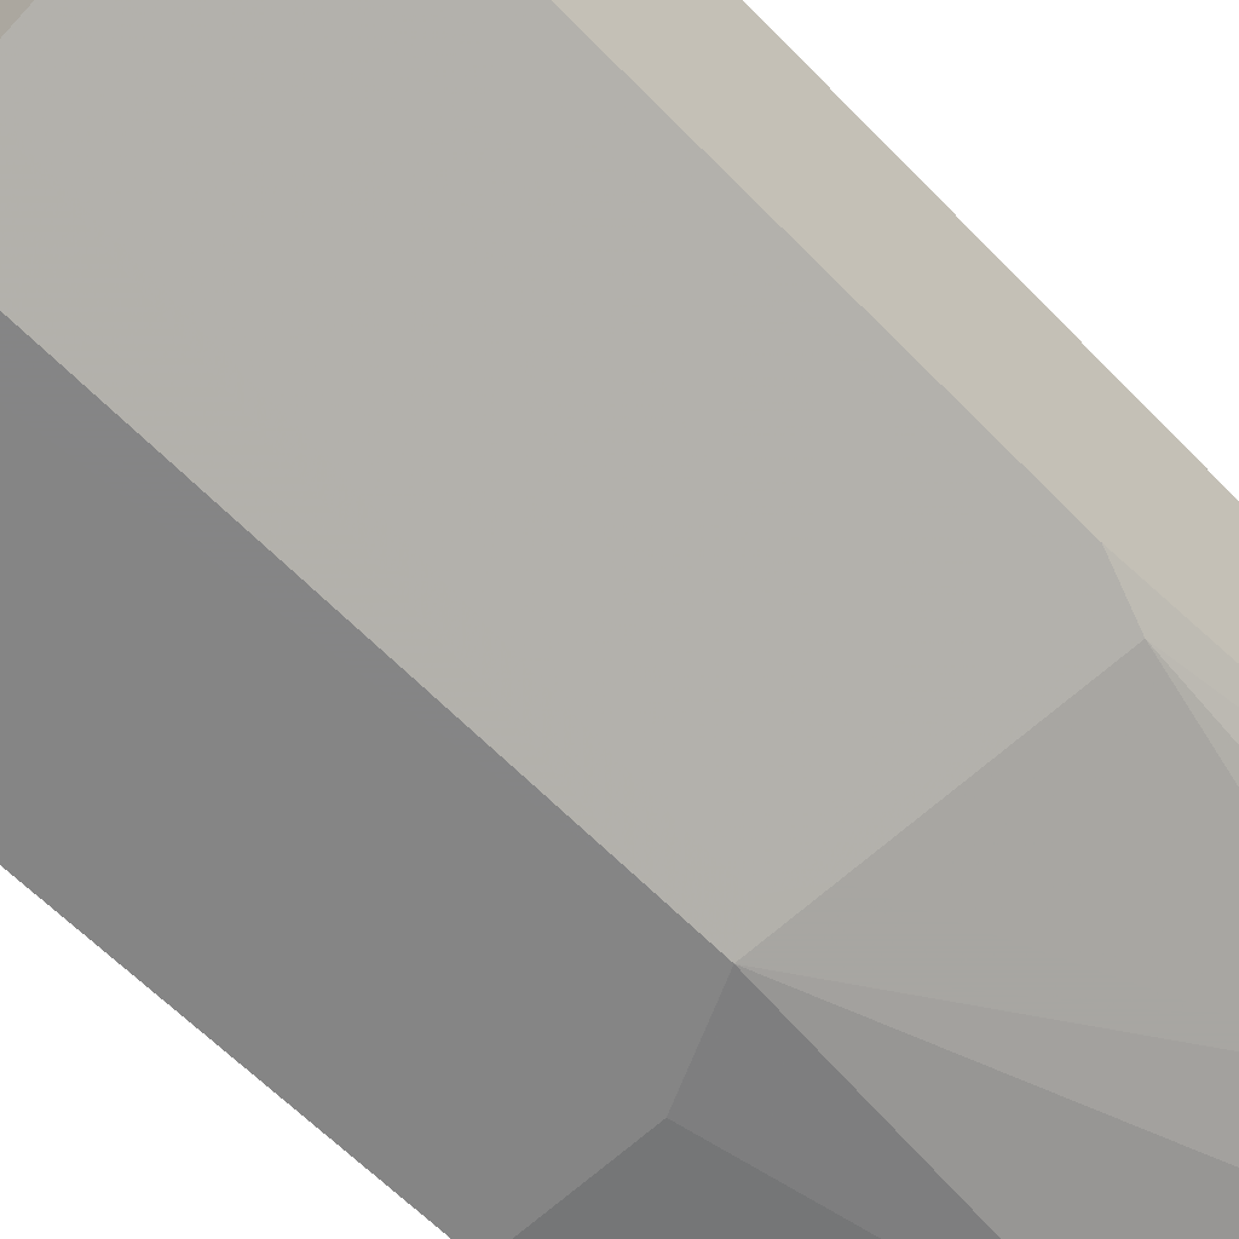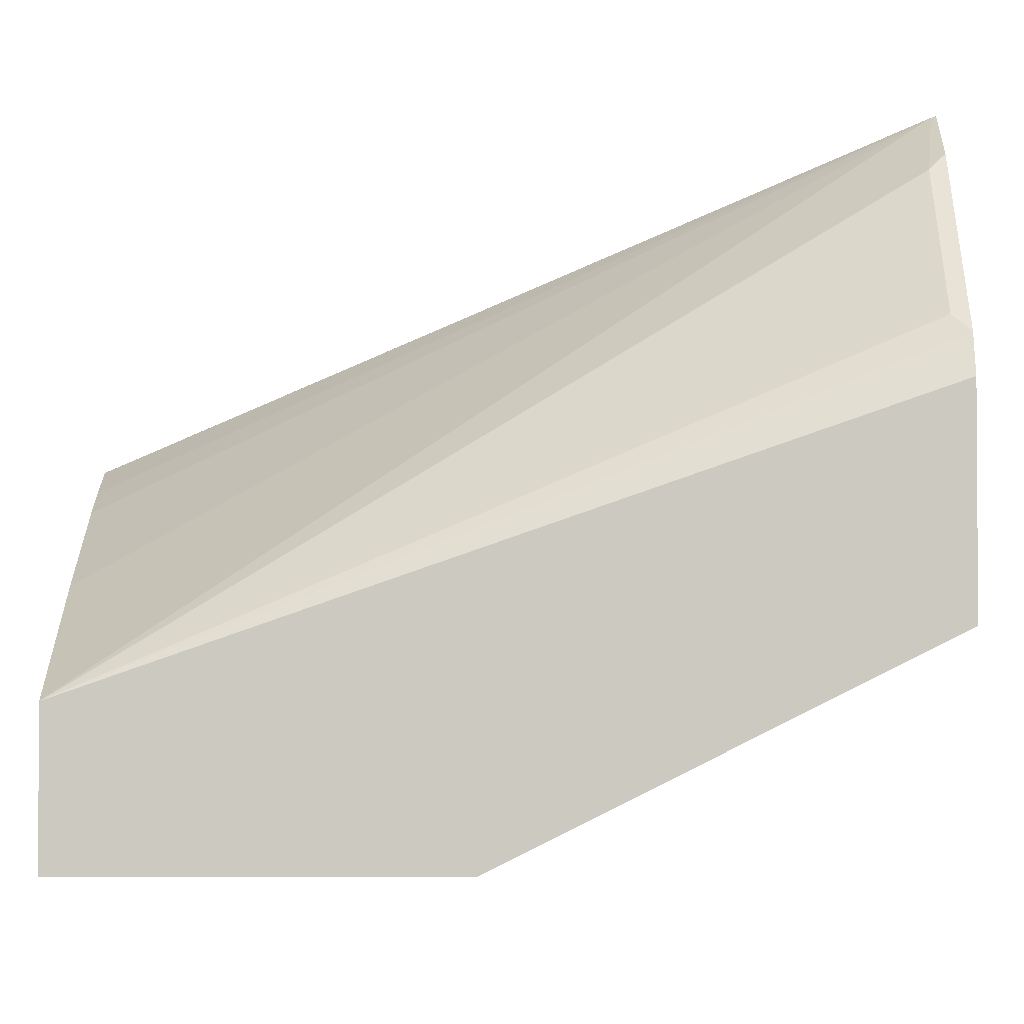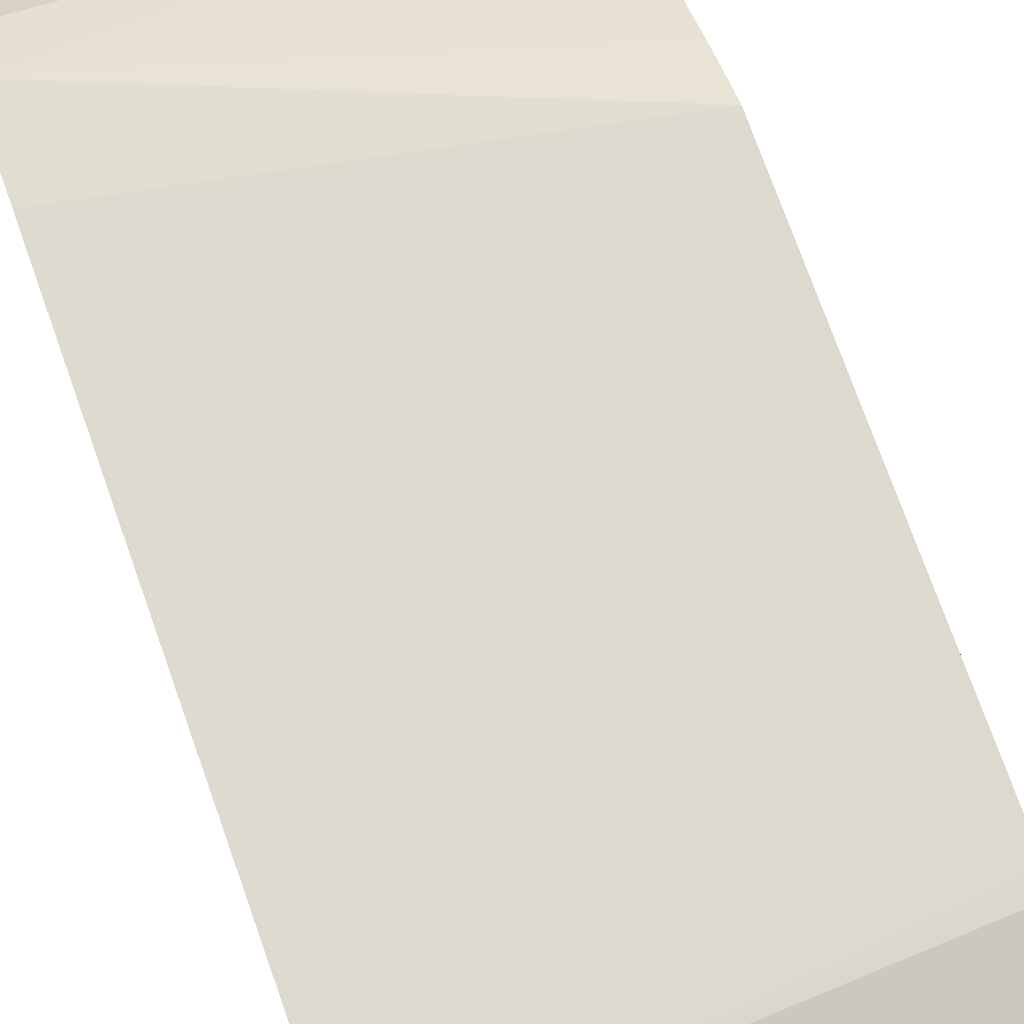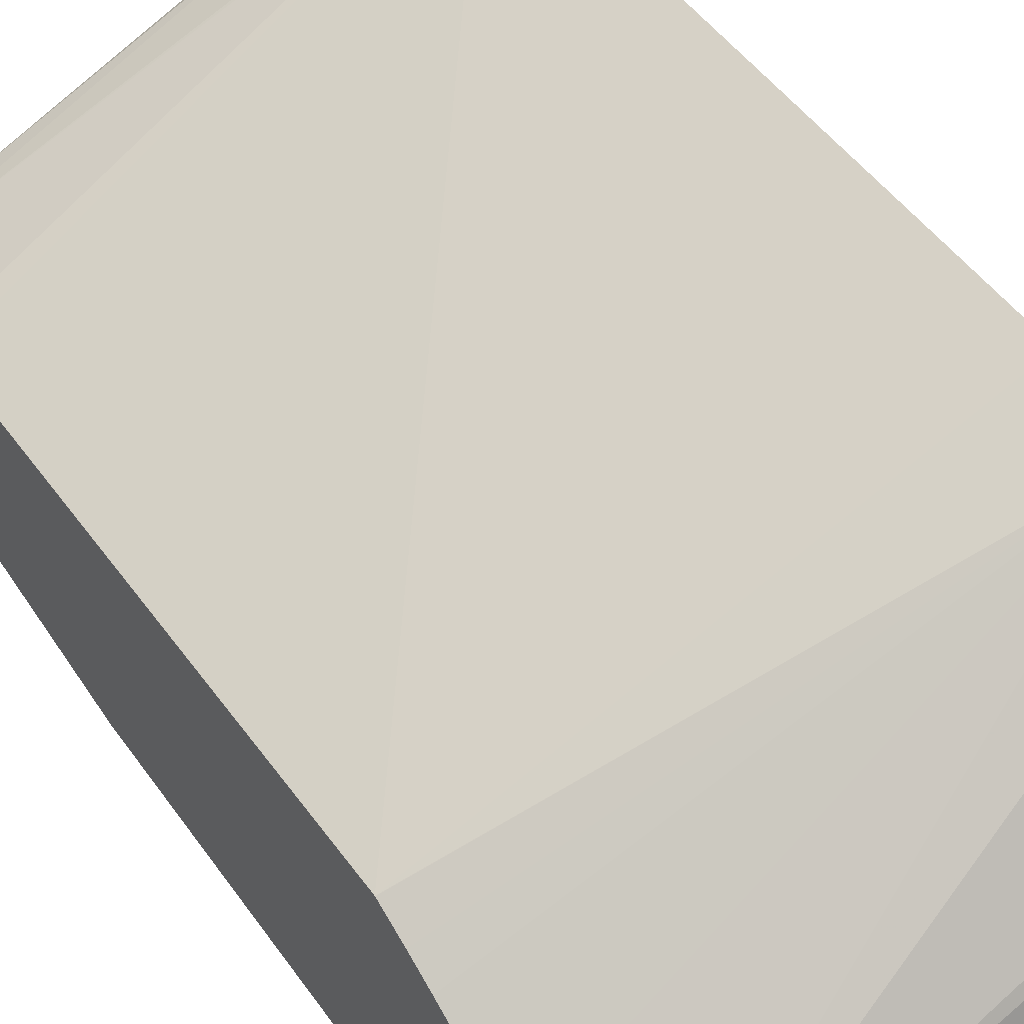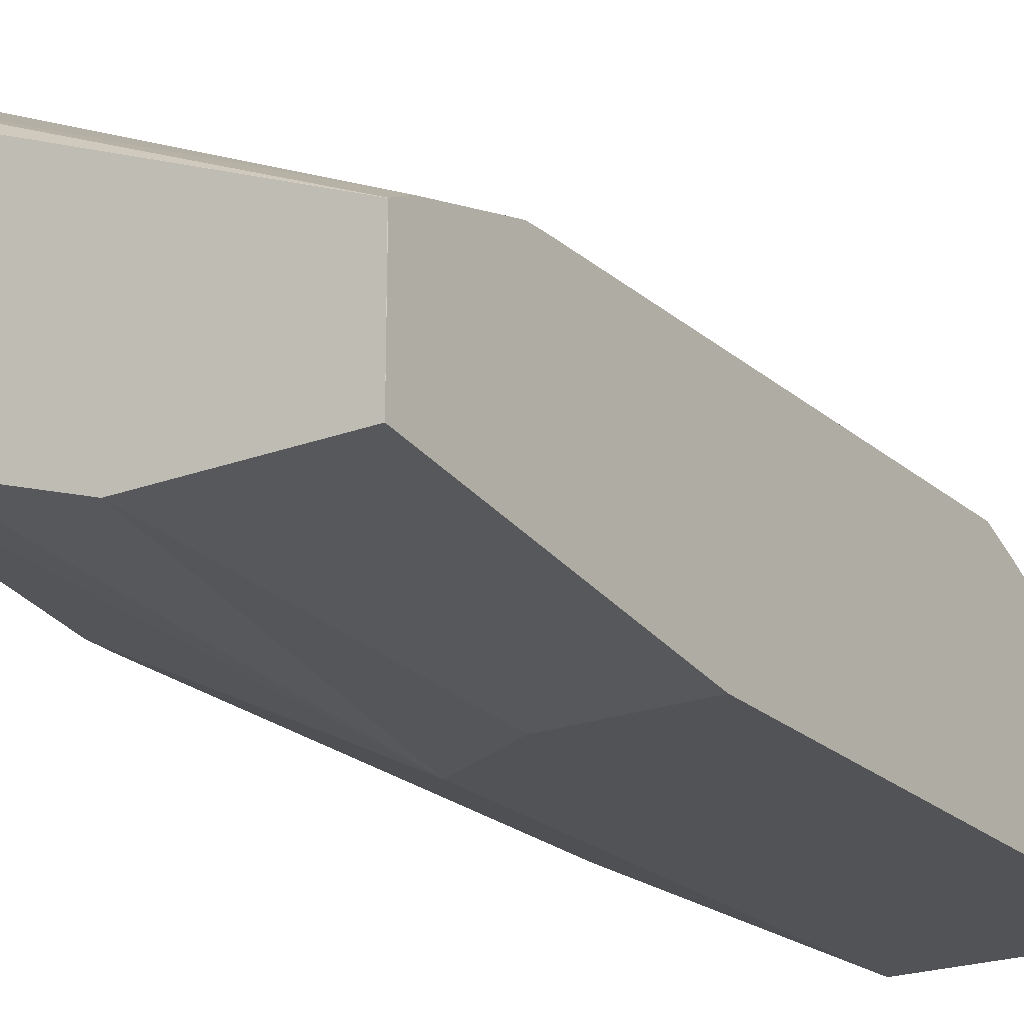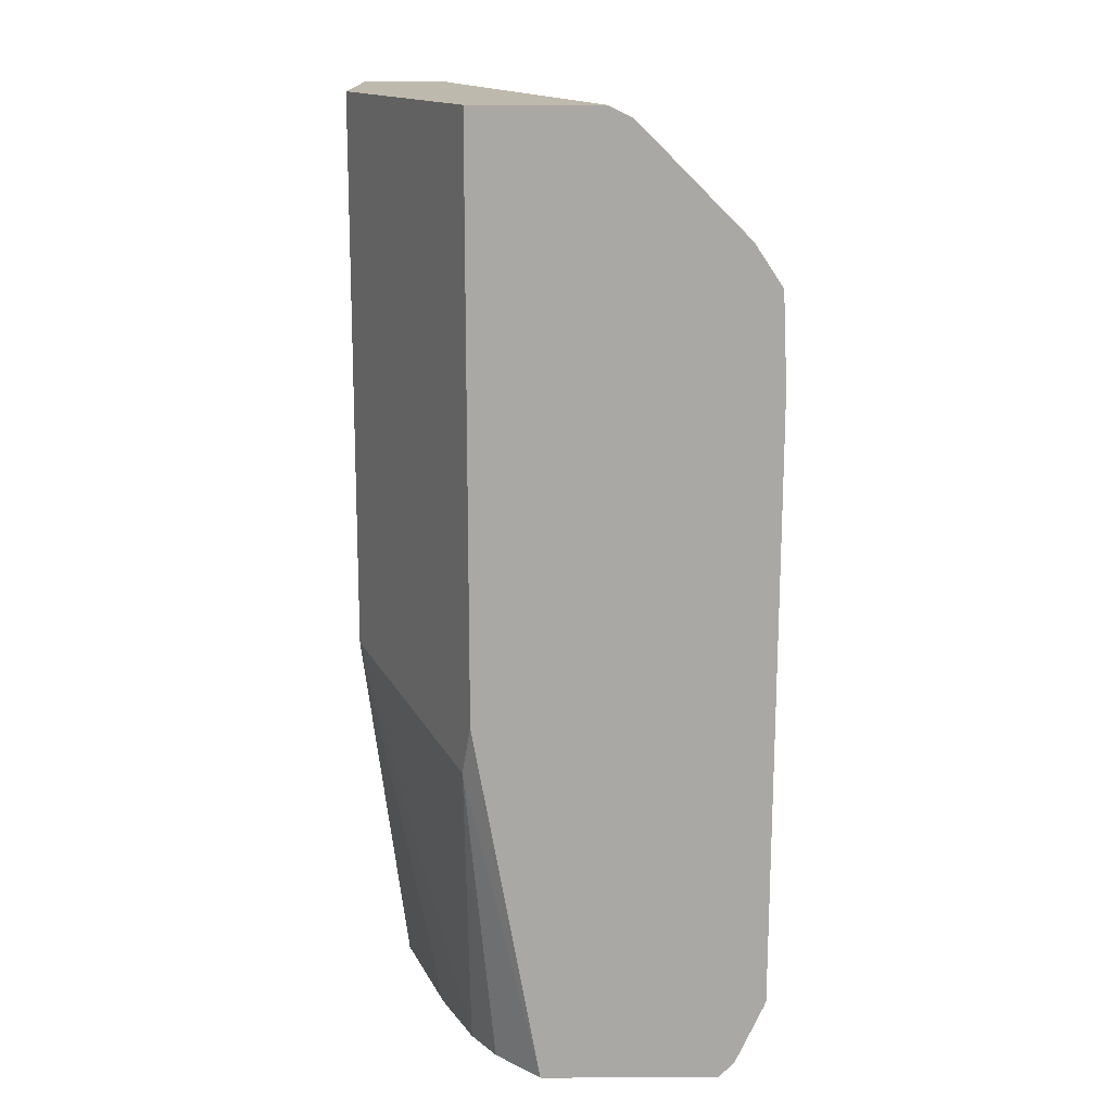
<metadata>
{"format":"obj","ext":"obj","renderer":"f3d","projection":"perspective","resolution":1024,"background":"white","views":[{"elev":-61.8,"azim":-136.2,"up":"+Z"},{"elev":-3.0,"azim":-179.8,"up":"+Z"},{"elev":74.2,"azim":-19.7,"up":"+Z"},{"elev":49.2,"azim":146.2,"up":"+Z"},{"elev":-21.9,"azim":33.2,"up":"+Z"},{"elev":15.1,"azim":-90.2,"up":"+Y"}]}
</metadata>
<code>
v -0.2138 0.1295 -0.2917
v -0.1927 0.1295 -0.3123
v -0.2138 0.1295 -0.212
v -0.2138 0.2963 -0.3215
v -0.2059 0.2724 -0.3255
v -0.1745 0.1295 -0.3239
v -7.68e-06 0.1295 -0.304
v 0.000118 0.1295 -0.3039
v -0.2138 0.1368 -0.2047
v -0.2138 0.5579 -0.3215
v -0.2126 0.5579 -0.3222
v -0.1528 0.3056 -0.3521
v -0.1129 0.3056 -0.372
v -0.1262 0.2923 -0.3654
v -0.1395 0.1295 -0.339
v -0.09965 0.2989 -0.3786
v 0.000118 0.1295 -0.3573
v 0.000118 0.1395 -0.2989
v -0.2138 0.1648 -0.192
v -0.2138 0.5579 -0.2645
v -0.1528 0.5579 -0.3521
v -0.1129 0.3255 -0.372
v -0.07973 0.1295 -0.3589
v -0.09965 0.3189 -0.3786
v -0.05979 0.279 -0.3786
v 0.000118 0.1295 -0.3589
v 0.000118 0.1397 -0.2989
v -0.2138 0.1673 -0.1912
v -0.2138 0.5526 -0.2537
v 5.516e-05 0.5579 -0.3387
v -0.1262 0.5579 -0.3654
v -0.09963 0.5579 -0.3786
v -0.07973 0.5579 -0.3786
v 0.000118 0.279 -0.3786
v 0.000118 0.186 -0.2857
v 0.000118 0.1861 -0.2856
v 0.000118 0.1945 -0.2852
v 0.000118 0.4384 -0.279
v -0.2138 0.4276 -0.1901
v -0.2092 0.548 -0.2491
v -0.2138 0.5036 -0.2047
v -0.2092 0.5082 -0.2093
v 0.000118 0.5577 -0.3386
v 0.000118 0.5579 -0.3391
v -0.2126 0.4849 -0.1927
v 0.000118 0.5579 -0.3786
v 0.000118 0.4386 -0.279
v -0.2138 0.4836 -0.192
v -0.2138 0.4438 -0.1901
v -0.2138 0.4852 -0.1924
v 0.000118 0.5062 -0.3109
v 0.000118 0.4536 -0.2852
v 0.000118 0.4663 -0.291
f 21 31 22
f 16 33 46
f 16 46 34
f 18 27 28
f 18 28 19
f 22 31 24
f 16 24 33
f 20 29 30
f 16 25 23
f 15 16 23
f 10 21 11
f 13 22 24
f 13 16 14
f 11 13 12
f 11 22 13
f 11 21 22
f 10 31 21
f 10 32 31
f 10 33 32
f 23 25 34
f 10 46 33
f 13 24 16
f 23 34 26
f 38 49 39
f 24 32 33
f 10 44 46
f 45 53 51
f 45 52 53
f 45 47 52
f 45 50 48
f 43 45 51
f 42 50 45
f 41 50 42
f 38 48 49
f 38 45 48
f 38 47 45
f 30 45 43
f 30 42 45
f 30 40 42
f 30 43 44
f 29 42 40
f 29 41 42
f 29 40 30
f 28 38 39
f 28 37 38
f 28 36 37
f 28 35 36
f 27 35 28
f 24 31 32
f 10 30 44
f 16 34 25
f 9 18 19
f 2 5 6
f 1 5 2
f 1 4 5
f 1 10 4
f 1 20 10
f 1 29 20
f 1 41 29
f 1 50 41
f 1 48 50
f 1 39 49
f 3 7 8
f 1 28 39
f 1 9 19
f 1 3 9
f 1 7 3
f 1 17 7
f 1 26 17
f 1 23 26
f 1 15 23
f 1 6 15
f 1 2 6
f 10 20 30
f 1 19 28
f 3 8 9
f 1 49 48
f 4 11 5
f 8 18 9
f 4 10 11
f 8 27 18
f 8 35 27
f 8 36 35
f 8 37 36
f 8 38 37
f 8 47 38
f 8 53 52
f 8 51 53
f 8 43 51
f 8 44 43
f 8 52 47
f 5 13 14
f 8 34 46
f 8 26 34
f 8 17 26
f 7 17 8
f 6 16 15
f 6 14 16
f 5 11 12
f 5 14 6
f 8 46 44
f 5 12 13

</code>
